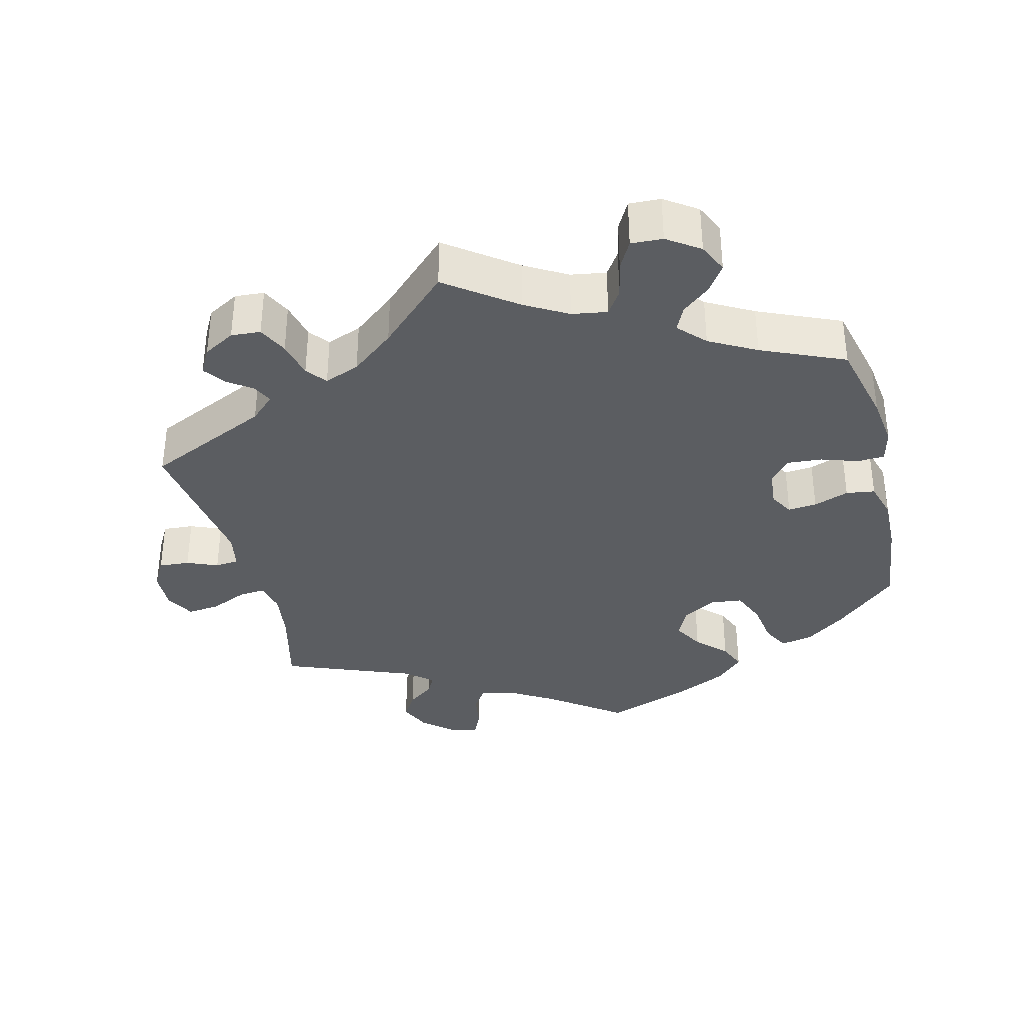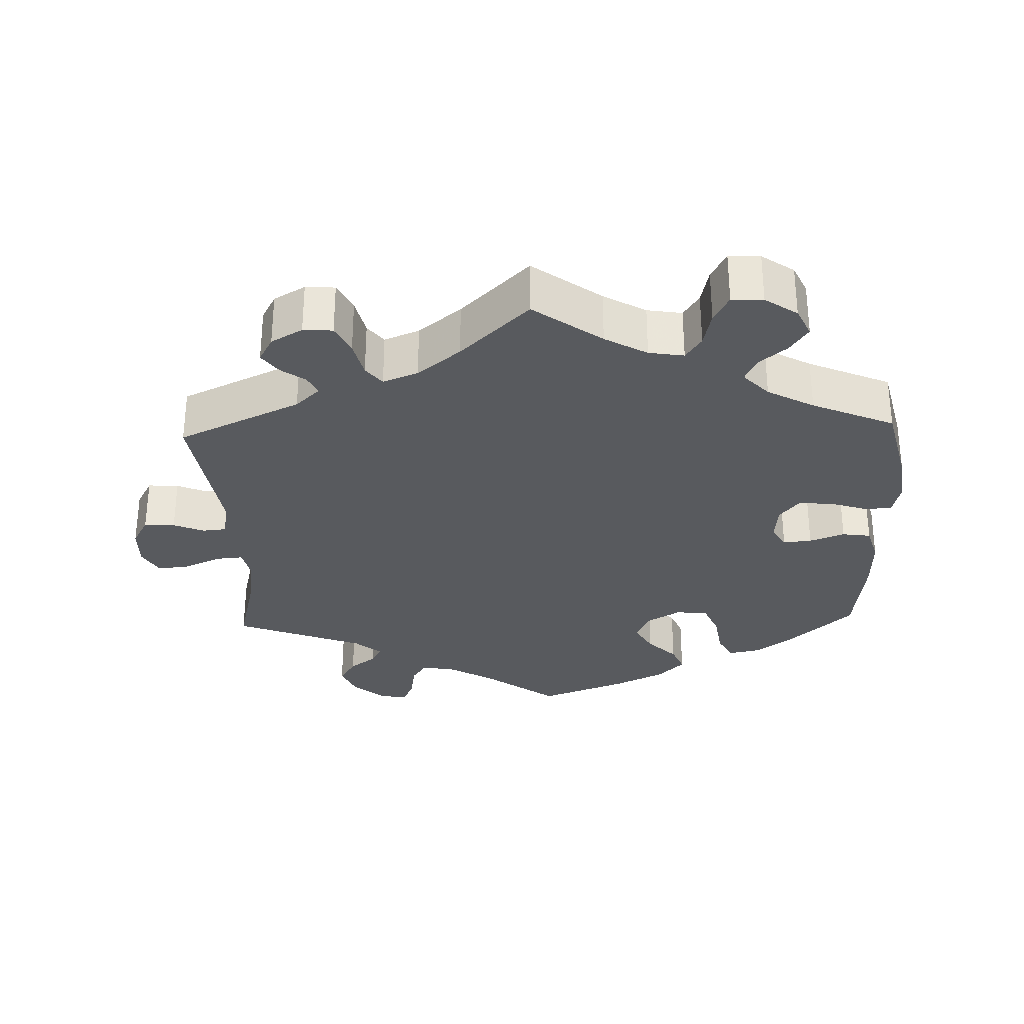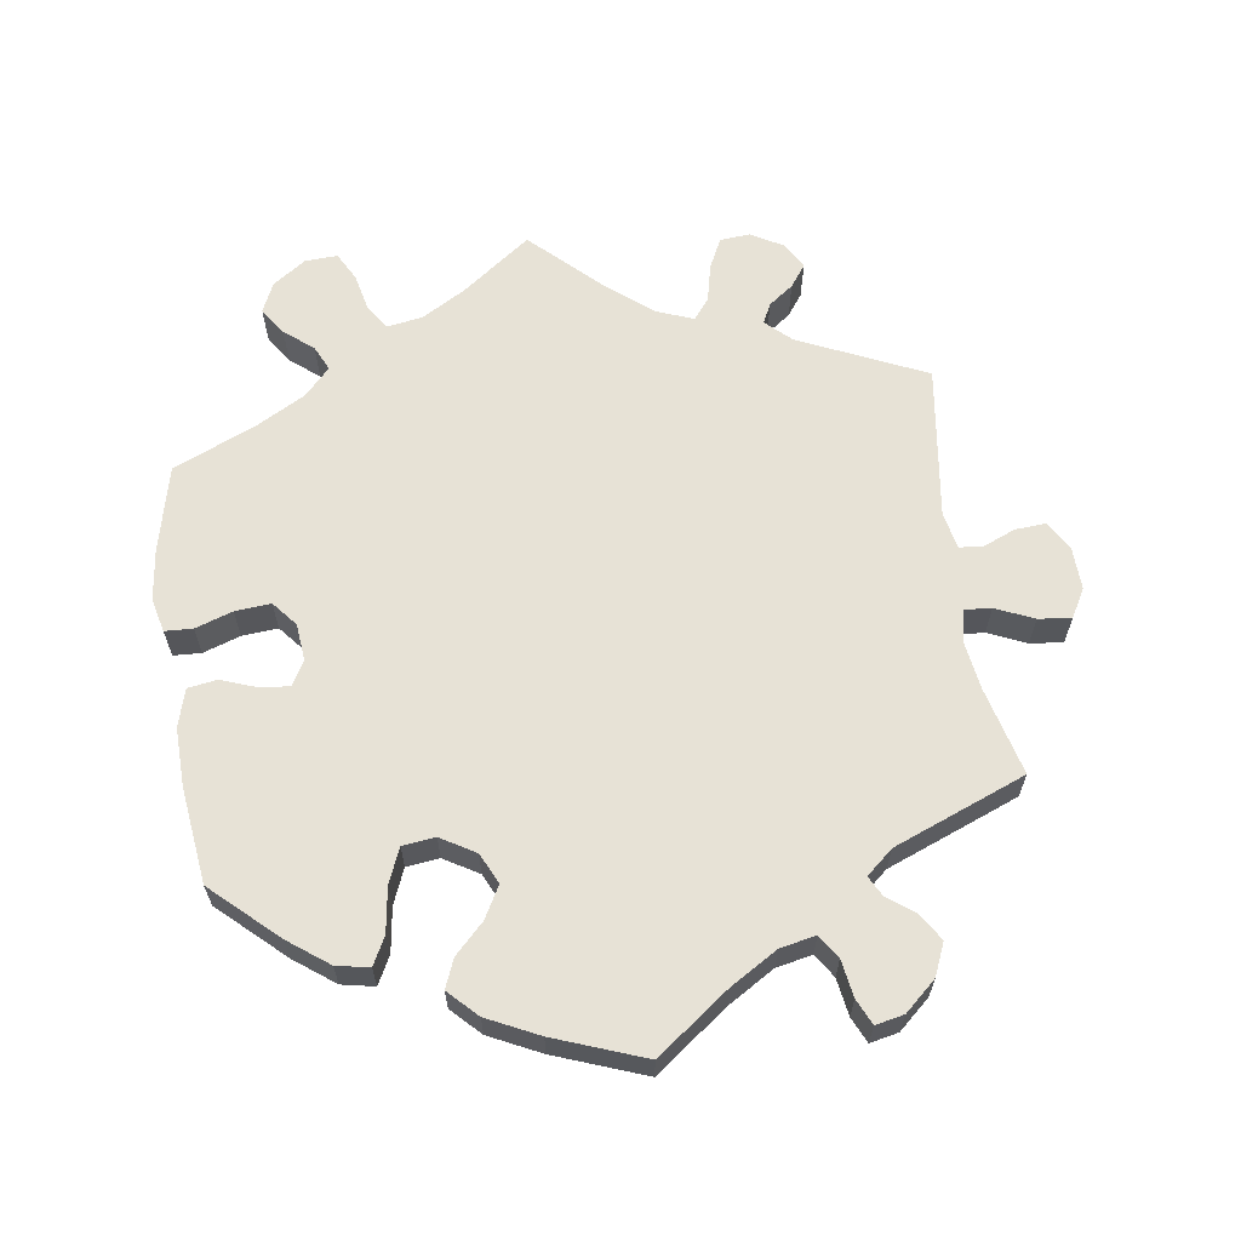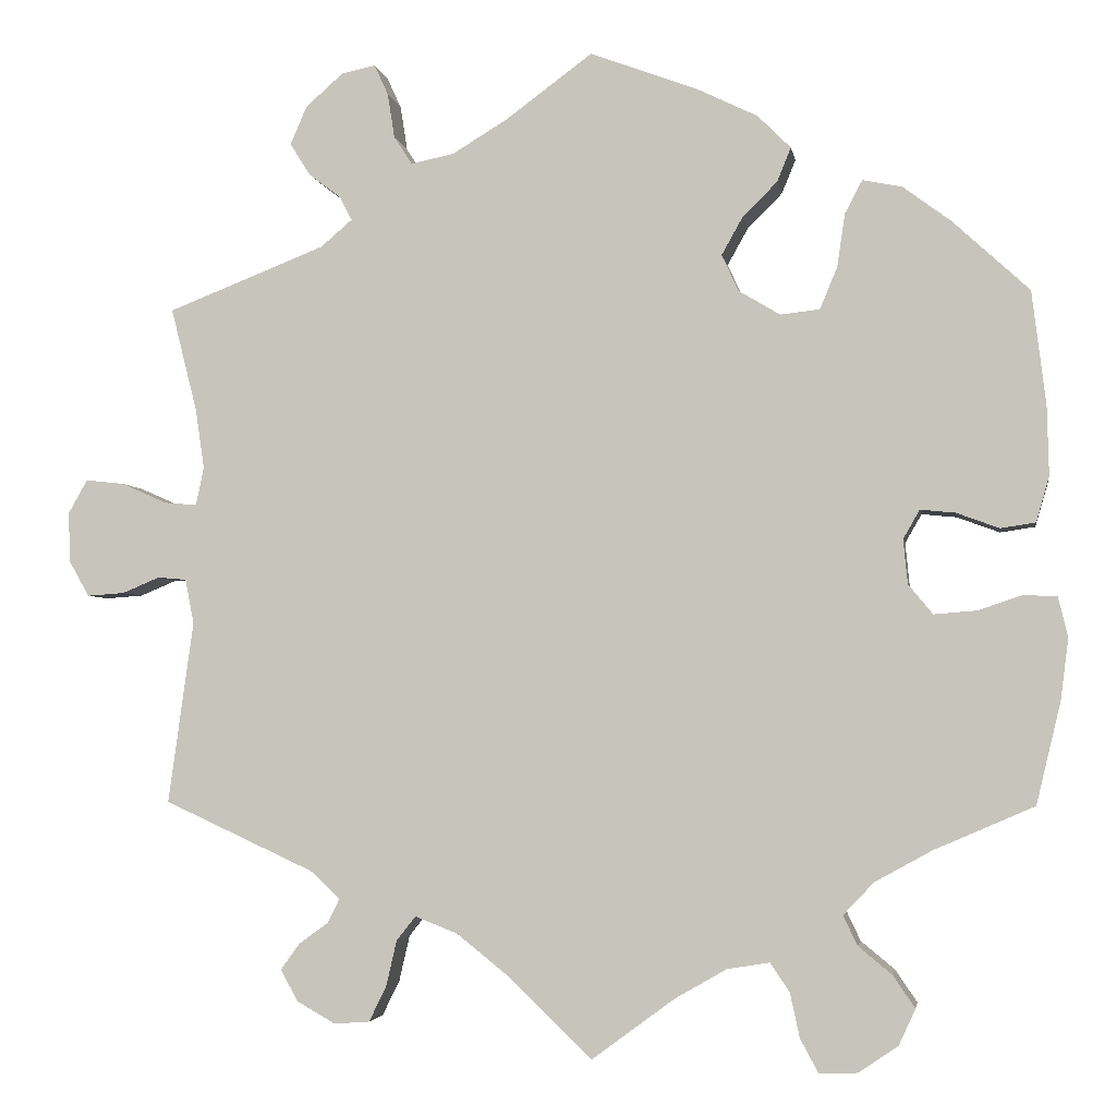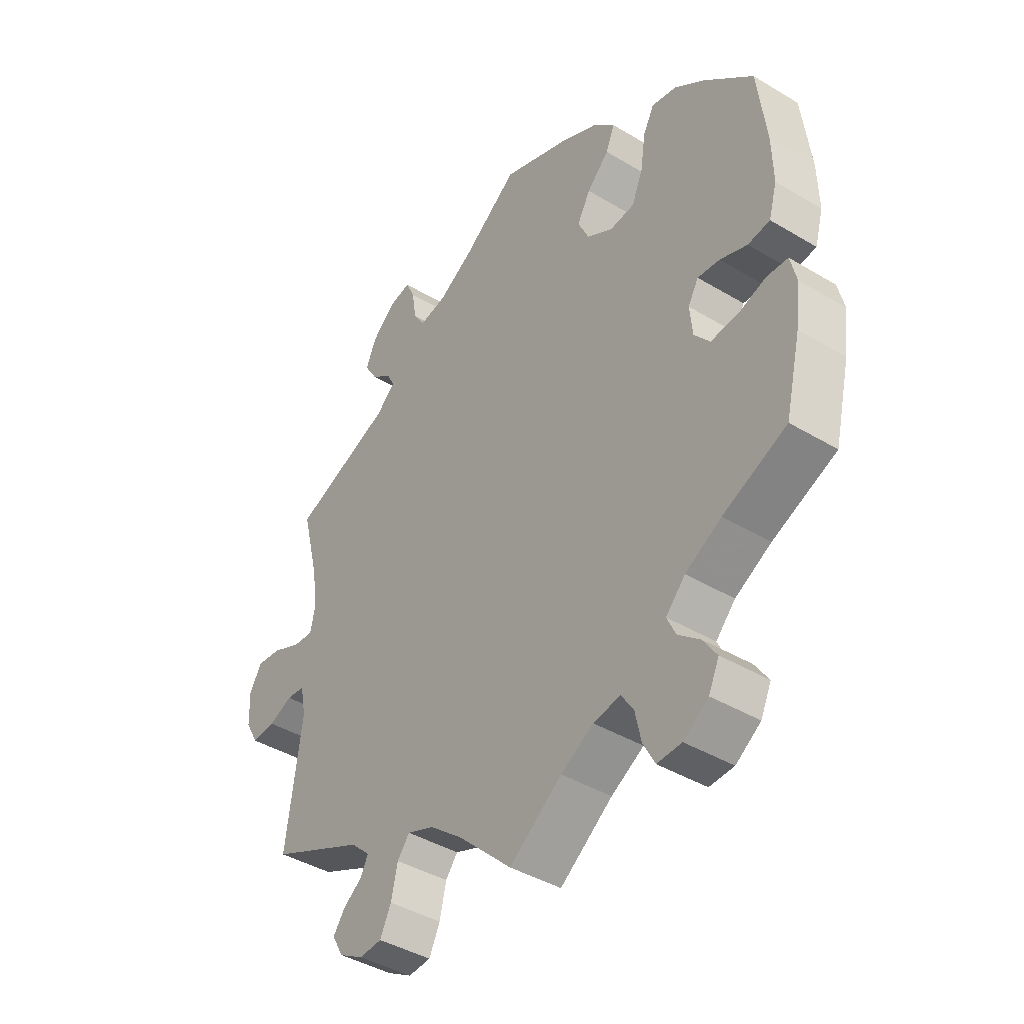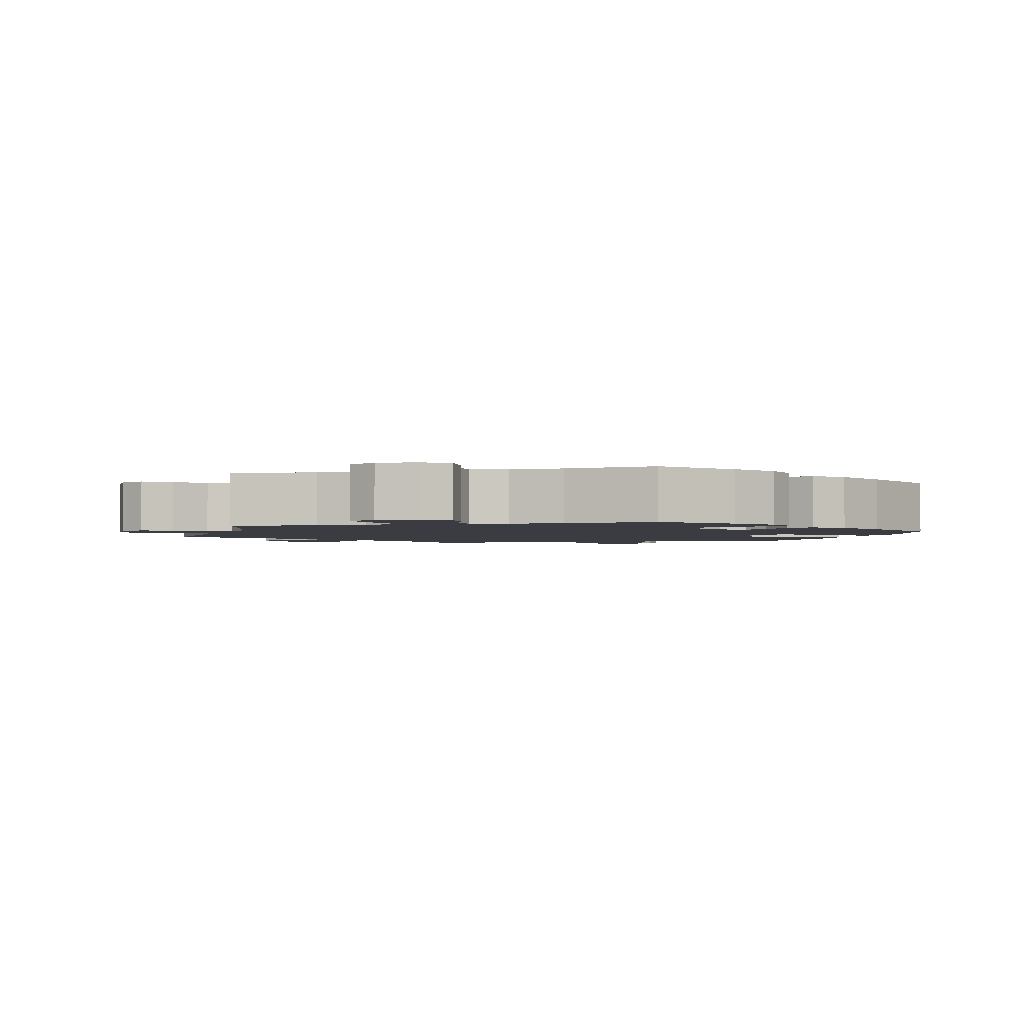
<metadata>
{"format":"obj","ext":"obj","renderer":"f3d","projection":"perspective","resolution":1024,"background":"white","views":[{"elev":-35.5,"azim":-165.9,"up":"+Y"},{"elev":-30.6,"azim":-177.9,"up":"+Y"},{"elev":63.4,"azim":-8.3,"up":"+Y"},{"elev":-3.4,"azim":-170.8,"up":"+Z"},{"elev":-41.6,"azim":-126.0,"up":"+Z"},{"elev":-2.2,"azim":-134.9,"up":"+Y"}]}
</metadata>
<code>
v -0.412 0.07 0.37
v -0.357 0.07 0.411
v -0.312 0.07 0.42
v -0.292 0.07 0.382
v -0.283 0.07 0.321
v -0.263 0.07 0.273
v -0.218 0.07 0.268
v -0.171 0.07 0.296
v -0.151 0.07 0.338
v -0.175 0.07 0.381
v -0.215 0.07 0.421
v -0.231 0.07 0.46
v -0.193 0.07 0.498
v -0.123 0.07 0.532
v 0 0.07 0.578
v 0.1 0.07 0.504
v 0.163 0.07 0.466
v 0.212 0.07 0.456
v 0.233 0.07 0.488
v 0.241 0.07 0.539
v 0.257 0.07 0.574
v 0.296 0.07 0.566
v 0.339 0.07 0.528
v 0.358 0.07 0.484
v 0.335 0.07 0.447
v 0.298 0.07 0.419
v 0.284 0.07 0.392
v 0.32 0.07 0.361
v 0.501 0.07 0.29
v 0.471 0.07 0.171
v 0.461 0.07 0.103
v 0.47 0.07 0.059
v 0.507 0.07 0.062
v 0.559 0.07 0.085
v 0.604 0.07 0.09
v 0.626 0.07 0.051
v 0.624 0.07 -0.006
v 0.601 0.07 -0.047
v 0.558 0.07 -0.044
v 0.515 0.07 -0.026
v 0.482 0.07 -0.029
v 0.472 0.07 -0.08
v 0.501 0.07 -0.289
v 0.329 0.07 -0.368
v 0.295 0.07 -0.4
v 0.308 0.07 -0.427
v 0.342 0.07 -0.452
v 0.364 0.07 -0.482
v 0.344 0.07 -0.518
v 0.3 0.07 -0.543
v 0.259 0.07 -0.54
v 0.239 0.07 -0.499
v 0.227 0.07 -0.447
v 0.205 0.07 -0.419
v 0.156 0.07 -0.438
v 0.096 0.07 -0.486
v 0 0.07 -0.578
v -0.095 0.07 -0.508
v -0.154 0.07 -0.474
v -0.203 0.07 -0.466
v -0.225 0.07 -0.499
v -0.236 0.07 -0.55
v -0.257 0.07 -0.589
v -0.301 0.07 -0.587
v -0.346 0.07 -0.556
v -0.365 0.07 -0.515
v -0.34 0.07 -0.478
v -0.301 0.07 -0.446
v -0.285 0.07 -0.412
v -0.32 0.07 -0.375
v -0.385 0.07 -0.339
v -0.5 0.07 -0.289
v -0.528 0.07 -0.172
v -0.537 0.07 -0.102
v -0.526 0.07 -0.056
v -0.488 0.07 -0.054
v -0.437 0.07 -0.071
v -0.388 0.07 -0.075
v -0.36 0.07 -0.041
v -0.355 0.07 0.01
v -0.374 0.07 0.043
v -0.414 0.07 0.039
v -0.463 0.07 0.021
v -0.503 0.07 0.027
v -0.518 0.07 0.079
v -0.516 0.07 0.158
v -0.5 0.07 0.289
v -0.412 0 0.37
v -0.357 0 0.411
v -0.312 0 0.42
v -0.292 0 0.382
v -0.283 0 0.321
v -0.263 0 0.273
v -0.218 0 0.268
v -0.171 0 0.296
v -0.151 0 0.338
v -0.175 0 0.381
v -0.215 0 0.421
v -0.231 0 0.46
v -0.193 0 0.498
v -0.123 0 0.532
v 0 0 0.578
v 0.1 0 0.504
v 0.163 0 0.466
v 0.212 0 0.456
v 0.233 0 0.488
v 0.241 0 0.539
v 0.257 0 0.574
v 0.296 0 0.566
v 0.339 0 0.528
v 0.358 0 0.484
v 0.335 0 0.447
v 0.298 0 0.419
v 0.284 0 0.392
v 0.32 0 0.361
v 0.501 0 0.29
v 0.471 0 0.171
v 0.461 0 0.103
v 0.47 0 0.059
v 0.507 0 0.062
v 0.559 0 0.085
v 0.604 0 0.09
v 0.626 0 0.051
v 0.624 0 -0.006
v 0.601 0 -0.047
v 0.558 0 -0.044
v 0.515 0 -0.026
v 0.482 0 -0.029
v 0.472 0 -0.08
v 0.501 0 -0.289
v 0.329 0 -0.368
v 0.295 0 -0.4
v 0.308 0 -0.427
v 0.342 0 -0.452
v 0.364 0 -0.482
v 0.344 0 -0.518
v 0.3 0 -0.543
v 0.259 0 -0.54
v 0.239 0 -0.499
v 0.227 0 -0.447
v 0.205 0 -0.419
v 0.156 0 -0.438
v 0.096 0 -0.486
v 0 0 -0.578
v -0.095 0 -0.508
v -0.154 0 -0.474
v -0.203 0 -0.466
v -0.225 0 -0.499
v -0.236 0 -0.55
v -0.257 0 -0.589
v -0.301 0 -0.587
v -0.346 0 -0.556
v -0.365 0 -0.515
v -0.34 0 -0.478
v -0.301 0 -0.446
v -0.285 0 -0.412
v -0.32 0 -0.375
v -0.385 0 -0.339
v -0.5 0 -0.289
v -0.528 0 -0.172
v -0.537 0 -0.102
v -0.526 0 -0.056
v -0.488 0 -0.054
v -0.437 0 -0.071
v -0.388 0 -0.075
v -0.36 0 -0.041
v -0.355 0 0.01
v -0.374 0 0.043
v -0.414 0 0.039
v -0.463 0 0.021
v -0.503 0 0.027
v -0.518 0 0.079
v -0.516 0 0.158
v -0.5 0 0.289
f 82 83 84 85
f 81 82 85 86
f 74 75 76 77
f 74 77 78
f 71 72 73 74
f 70 71 74 78
f 69 70 78 79
f 65 66 67 68
f 65 68 69
f 64 65 69
f 61 62 63 64
f 60 61 64 69
f 59 60 69 79
f 56 57 58
f 55 56 58 59
f 54 55 59 79
f 50 51 52 53
f 48 49 50 53
f 46 47 48 53
f 45 46 53 54
f 44 45 54 79
f 42 43 44 79
f 37 38 39 40
f 37 40 41
f 36 37 41
f 33 34 35 36
f 32 33 36 41
f 31 32 41 42
f 28 29 30
f 27 28 30 31
f 23 24 25 26
f 23 26 27
f 22 23 27
f 19 20 21 22
f 18 19 22 27
f 17 18 27 31
f 13 14 15 16
f 10 11 12 13
f 9 10 13 16
f 8 9 16 17
f 2 3 4 5
f 2 5 6
f 1 2 6
f 81 86 87 1
f 31 42 79 80
f 7 8 17 31
f 6 7 31 80
f 1 6 80 81
f 172 171 170 169
f 173 172 169 168
f 164 163 162 161
f 165 164 161
f 161 160 159 158
f 165 161 158 157
f 166 165 157 156
f 155 154 153 152
f 156 155 152
f 156 152 151
f 151 150 149 148
f 156 151 148 147
f 166 156 147 146
f 145 144 143
f 146 145 143 142
f 166 146 142 141
f 140 139 138 137
f 140 137 136 135
f 140 135 134 133
f 141 140 133 132
f 166 141 132 131
f 166 131 130 129
f 127 126 125 124
f 128 127 124
f 128 124 123
f 123 122 121 120
f 128 123 120 119
f 129 128 119 118
f 117 116 115
f 118 117 115 114
f 113 112 111 110
f 114 113 110
f 114 110 109
f 109 108 107 106
f 114 109 106 105
f 118 114 105 104
f 103 102 101 100
f 100 99 98 97
f 103 100 97 96
f 104 103 96 95
f 92 91 90 89
f 93 92 89
f 93 89 88
f 88 174 173 168
f 167 166 129 118
f 118 104 95 94
f 167 118 94 93
f 168 167 93 88
f 1 88 89 2
f 2 89 90 3
f 3 90 91 4
f 4 91 92 5
f 5 92 93 6
f 6 93 94 7
f 7 94 95 8
f 8 95 96 9
f 9 96 97 10
f 10 97 98 11
f 11 98 99 12
f 12 99 100 13
f 13 100 101 14
f 14 101 102 15
f 15 102 103 16
f 16 103 104 17
f 17 104 105 18
f 18 105 106 19
f 19 106 107 20
f 20 107 108 21
f 21 108 109 22
f 22 109 110 23
f 23 110 111 24
f 24 111 112 25
f 25 112 113 26
f 26 113 114 27
f 27 114 115 28
f 28 115 116 29
f 29 116 117 30
f 30 117 118 31
f 31 118 119 32
f 32 119 120 33
f 33 120 121 34
f 34 121 122 35
f 35 122 123 36
f 36 123 124 37
f 37 124 125 38
f 38 125 126 39
f 39 126 127 40
f 40 127 128 41
f 41 128 129 42
f 42 129 130 43
f 43 130 131 44
f 44 131 132 45
f 45 132 133 46
f 46 133 134 47
f 47 134 135 48
f 48 135 136 49
f 49 136 137 50
f 50 137 138 51
f 51 138 139 52
f 52 139 140 53
f 53 140 141 54
f 54 141 142 55
f 55 142 143 56
f 56 143 144 57
f 57 144 145 58
f 58 145 146 59
f 59 146 147 60
f 60 147 148 61
f 61 148 149 62
f 62 149 150 63
f 63 150 151 64
f 64 151 152 65
f 65 152 153 66
f 66 153 154 67
f 67 154 155 68
f 68 155 156 69
f 69 156 157 70
f 70 157 158 71
f 71 158 159 72
f 72 159 160 73
f 73 160 161 74
f 74 161 162 75
f 75 162 163 76
f 76 163 164 77
f 77 164 165 78
f 78 165 166 79
f 79 166 167 80
f 80 167 168 81
f 81 168 169 82
f 82 169 170 83
f 83 170 171 84
f 84 171 172 85
f 85 172 173 86
f 86 173 174 87
f 87 174 88 1

</code>
